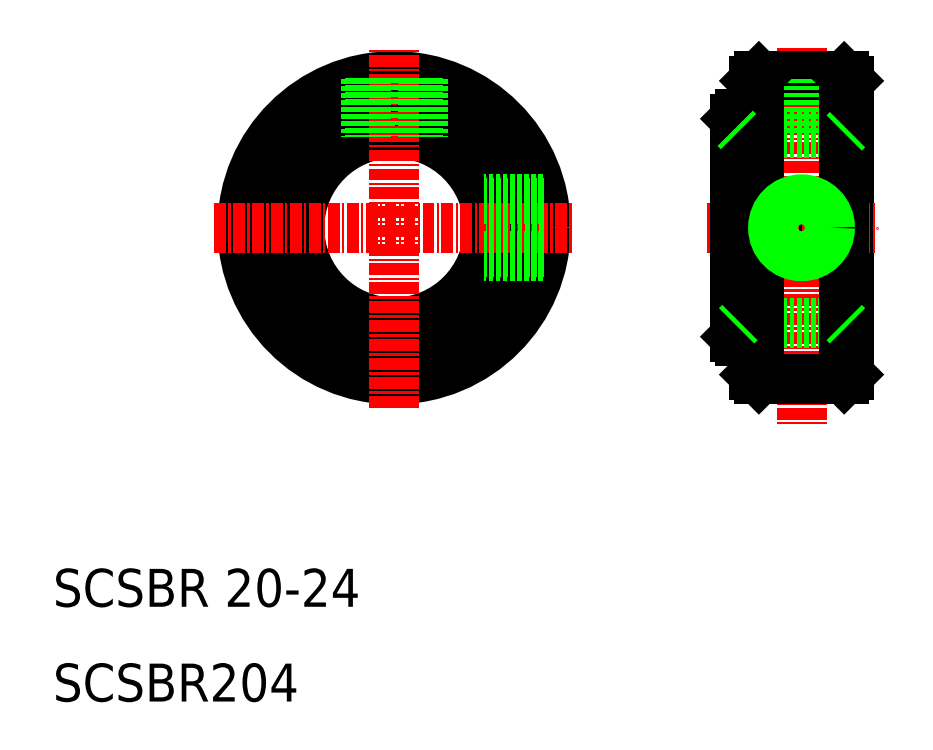
<metadata>
{"format":"dxf","ext":"dxf","renderer":"ezdxf+matplotlib","layout":"modelspace","background":"white","min_lineweight":24,"dpi":150}
</metadata>
<code>
0
SECTION
2
ENTITIES
0
CIRCLE
8
0
10
46
20
60
30
0
40
12
0
CIRCLE
8
0
10
46
20
60
30
0
40
16
0
CIRCLE
8
0
10
46
20
60
30
0
40
10
0
CIRCLE
8
0
10
46
20
60
30
0
40
11.5
0
LINE
8
CENTER
10
46
20
41
30
0
11
46
21
79
31
0
0
TEXT
8
0
10
10
20
20
30
0
40
4
1
SCSBR 20-24
0
TEXT
8
0
10
10
20
10
30
0
40
4
1
SCSBR204
0
LINE
8
CENTER
10
27
20
60
30
0
11
65
21
60
31
0
0
LINE
8
0
10
61.79
20
62.58
30
0
11
55.66
21
62.58
31
0
0
LINE
8
0
10
61.72
20
63
30
0
11
55.54
21
63
31
0
0
LINE
8
0
10
61.72
20
57
30
0
11
55.54
21
57
31
0
0
LINE
8
0
10
61.79
20
57.42
30
0
11
55.66
21
57.42
31
0
0
LINE
8
0
10
49
20
75.72
30
0
11
49
21
69.54
31
0
0
LINE
8
0
10
48.55
20
75.8
30
0
11
48.55
21
69.67
31
0
0
LINE
8
0
10
43.42
20
75.79
30
0
11
43.42
21
69.66
31
0
0
LINE
8
0
10
43
20
75.72
30
0
11
43
21
69.54
31
0
0
LINE
8
0
10
84
20
44.5
30
0
11
84
21
72
31
0
0
LINE
8
0
10
82
20
71.5
30
0
11
82
21
60
31
0
0
LINE
8
0
10
82.5
20
72
30
0
11
82.5
21
60
31
0
0
LINE
8
0
10
94
20
75.5
30
0
11
94
21
44.5
31
0
0
LINE
8
CENTER
10
89
20
79
30
0
11
89
21
39
31
0
0
CIRCLE
8
0
10
89
20
60
30
0
40
2.575
0
LINE
8
0
10
84.5
20
44
30
0
11
93.5
21
44
31
0
0
LINE
8
0
10
82.5
20
50
30
0
11
93.5
21
50
31
0
0
LINE
8
CENTER
10
79
20
60
30
0
11
97
21
60
31
0
0
LINE
8
0
10
82
20
48.5
30
0
11
82
21
60
31
0
0
LINE
8
0
10
82.5
20
48
30
0
11
82.5
21
60
31
0
0
LINE
8
0
10
82
20
48.5
30
0
11
82.5
21
48
31
0
0
LINE
8
0
10
84
20
48
30
0
11
82.5
21
48
31
0
0
LINE
8
0
10
93.5
20
76
30
0
11
84.5
21
76
31
0
0
LINE
8
0
10
82.5
20
70
30
0
11
93.5
21
70
31
0
0
LINE
8
0
10
86.42
20
70
30
0
11
86.42
21
76
31
0
0
LINE
8
0
10
86
20
70
30
0
11
86
21
76
31
0
0
LINE
8
0
10
84
20
72
30
0
11
82.5
21
72
31
0
0
LINE
8
0
10
82
20
71.5
30
0
11
82.5
21
72
31
0
0
LINE
8
0
10
84
20
72
30
0
11
84
21
75.5
31
0
0
LINE
8
0
10
91.58
20
70
30
0
11
91.58
21
76
31
0
0
LINE
8
0
10
92
20
70
30
0
11
92
21
76
31
0
0
LINE
8
0
10
84.5
20
76
30
0
11
84
21
75.5
31
0
0
LINE
8
0
10
93.5
20
76
30
0
11
94
21
75.5
31
0
0
LINE
8
0
10
94
20
44.5
30
0
11
93.5
21
44
31
0
0
LINE
8
0
10
84
20
44.5
30
0
11
84.5
21
44
31
0
0
LINE
8
0
10
84.5
20
76
30
0
11
84.5
21
44
31
0
0
LINE
8
0
10
93.5
20
44
30
0
11
93.5
21
76
31
0
0
CIRCLE
8
0
10
89
20
60
30
0
40
3
0
LINE
8
0
10
93.5
20
70
30
0
11
94
21
70.5
31
0
0
LINE
8
0
10
93.5
20
50
30
0
11
94
21
49.5
31
0
0
LINE
8
0
10
82.5
20
50
30
0
11
82
21
49.5
31
0
0
LINE
8
0
10
82
20
70.5
30
0
11
82.5
21
70
31
0
0
ENDSEC
0
EOF

</code>
